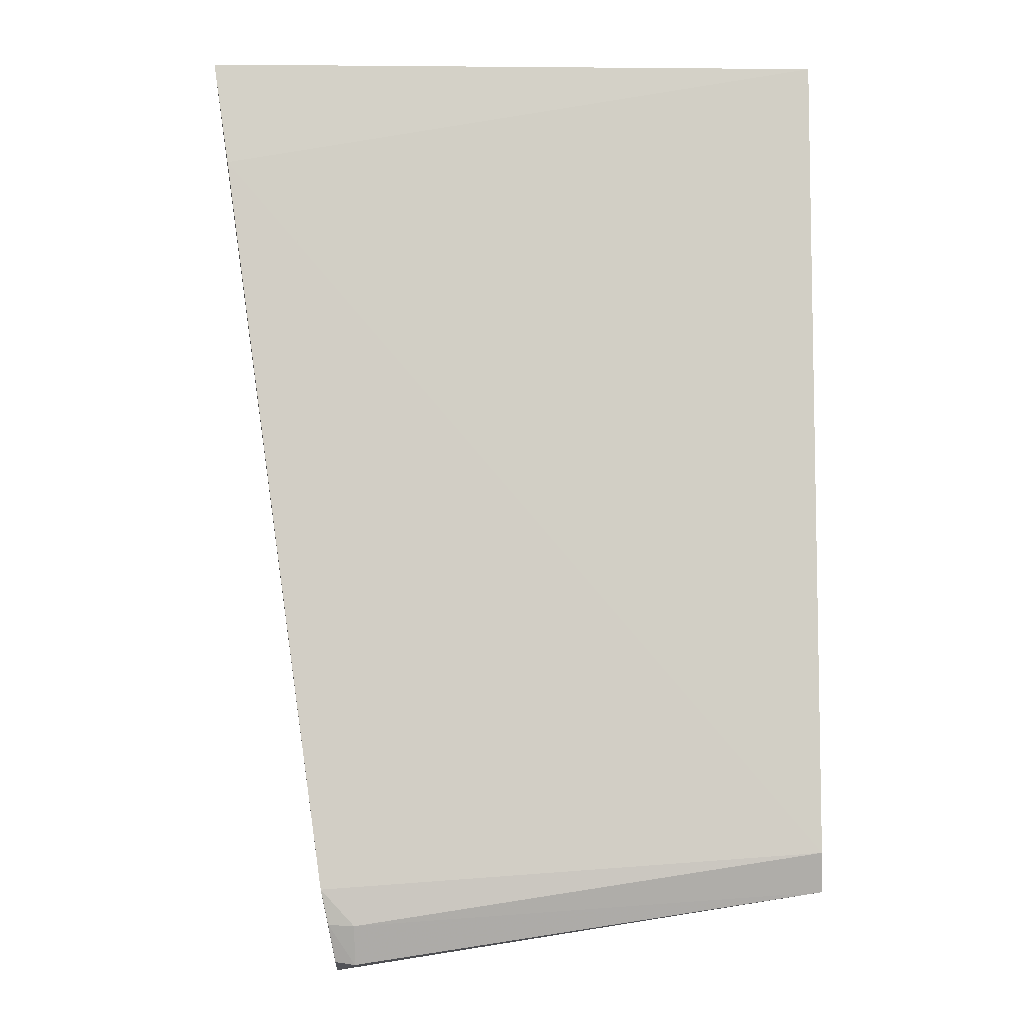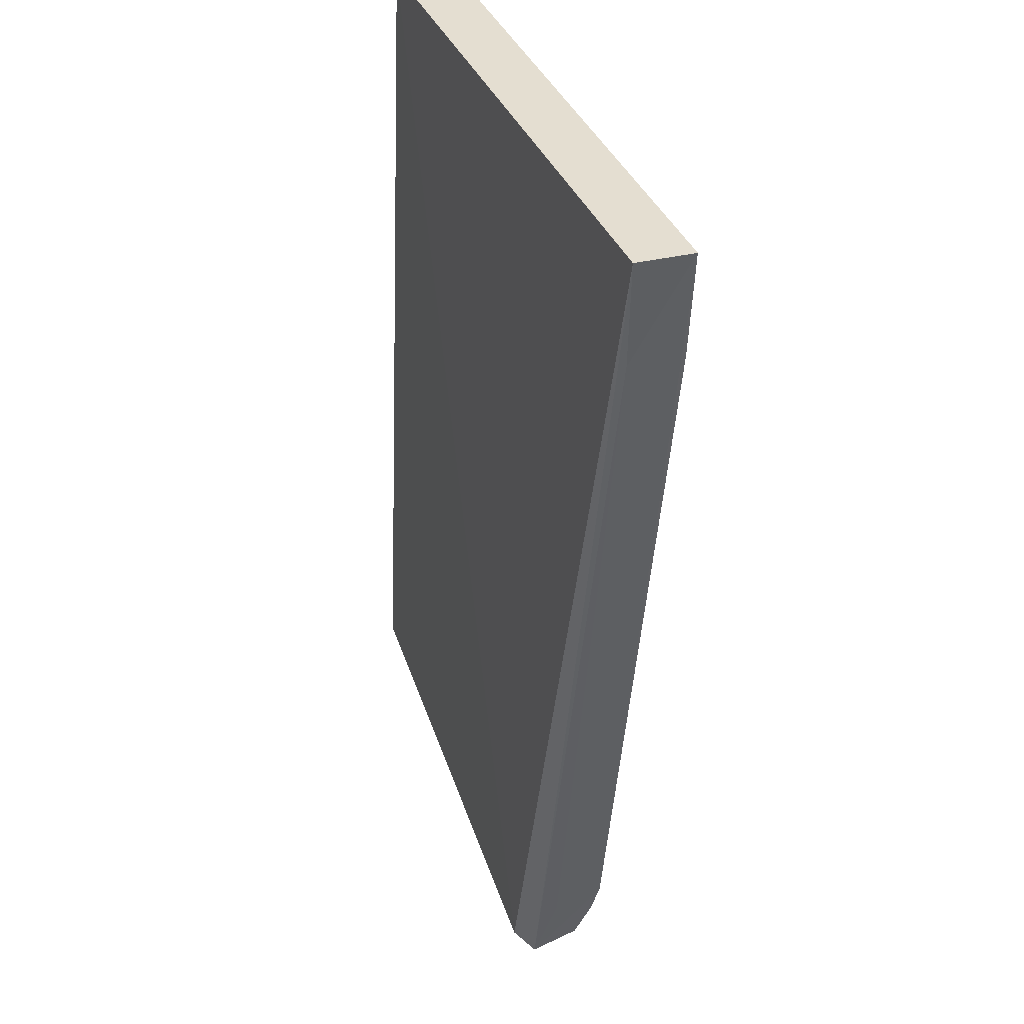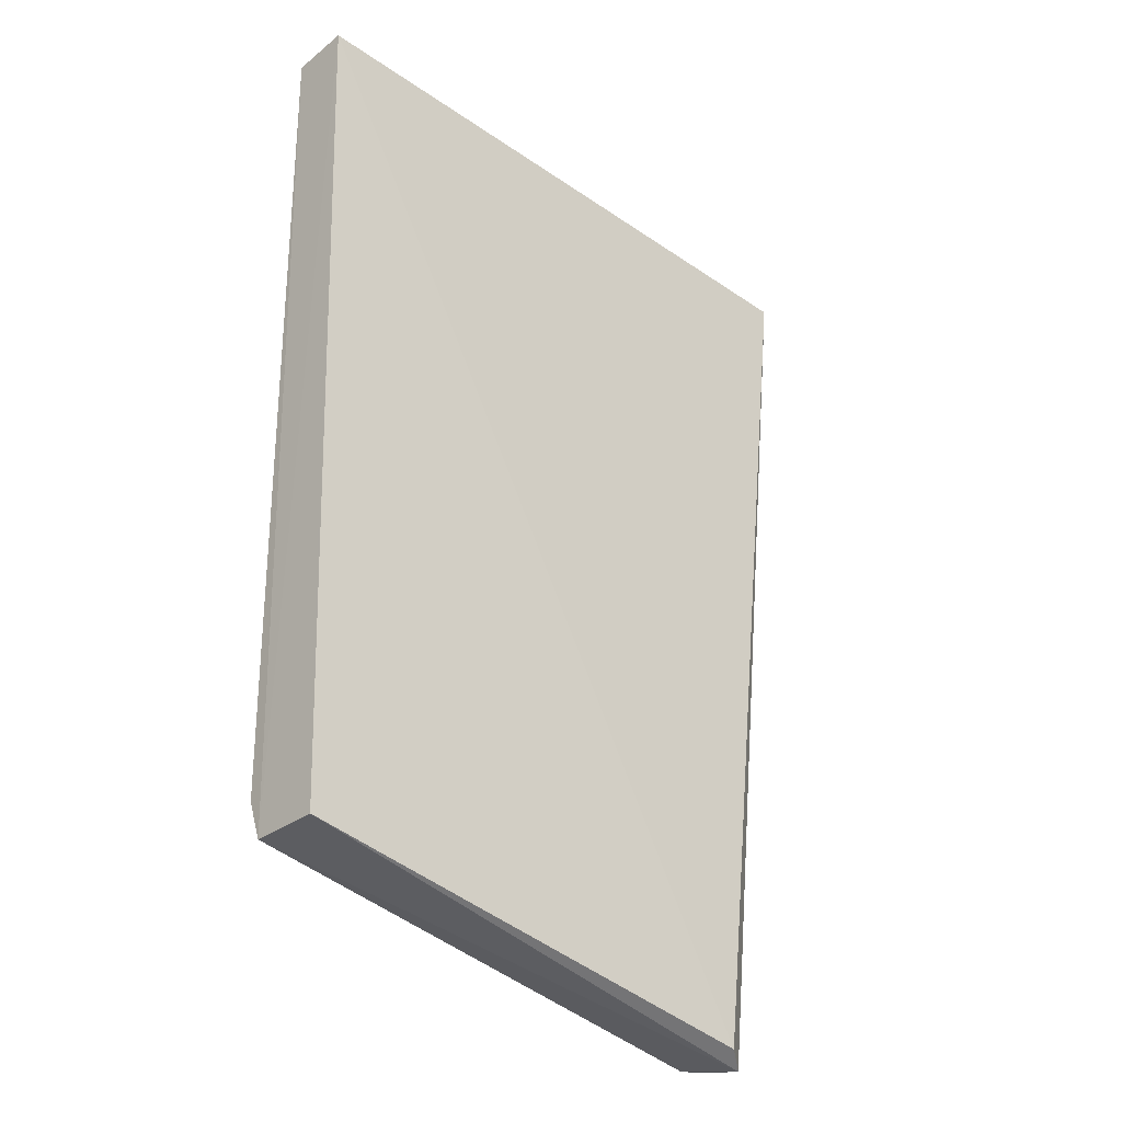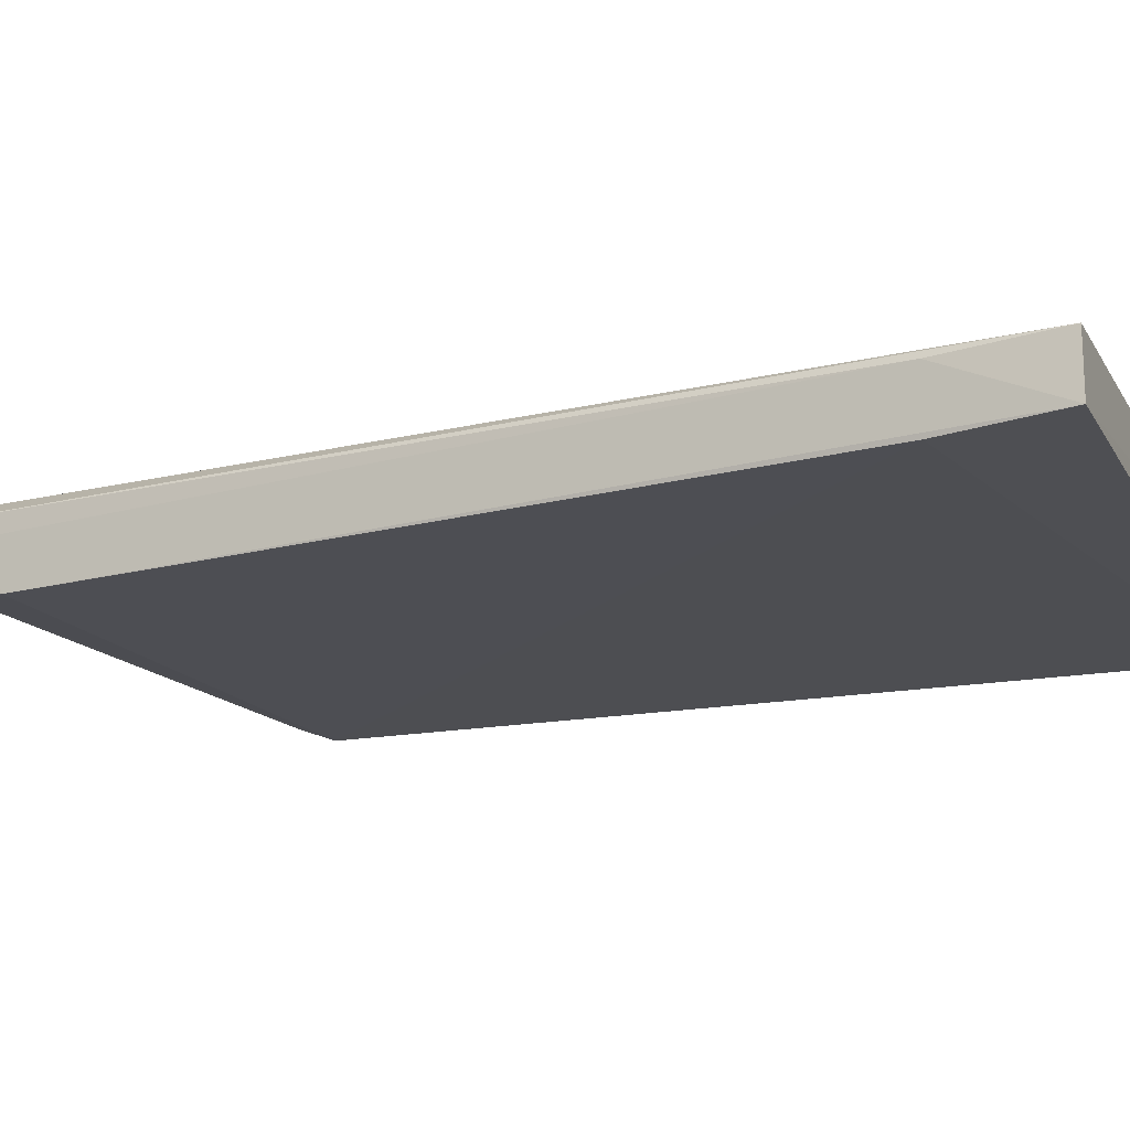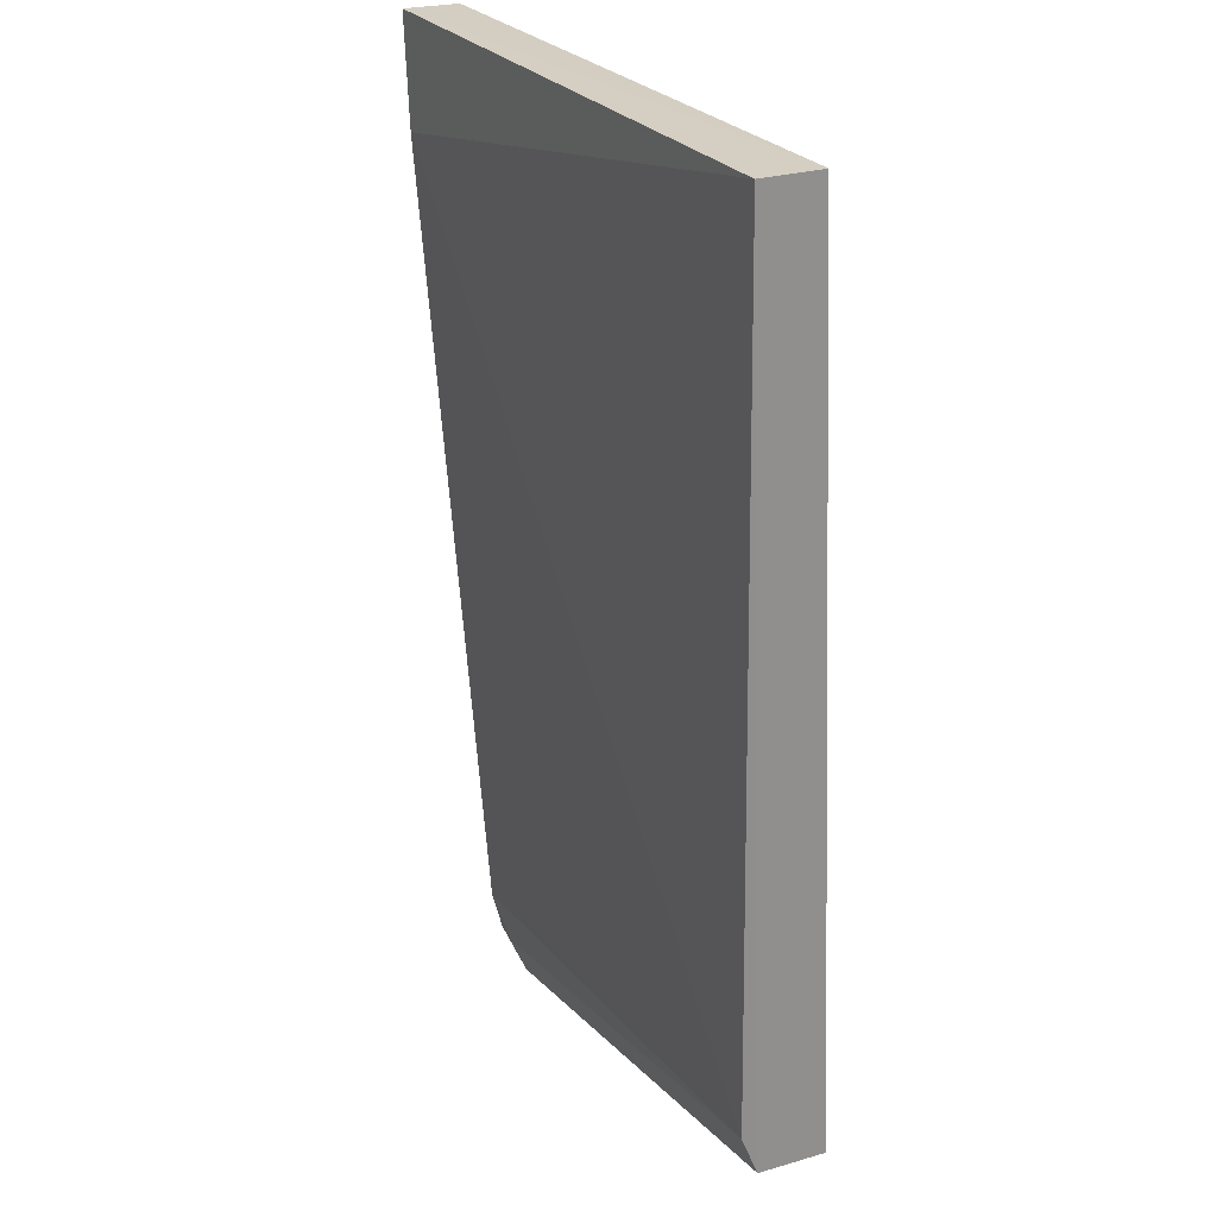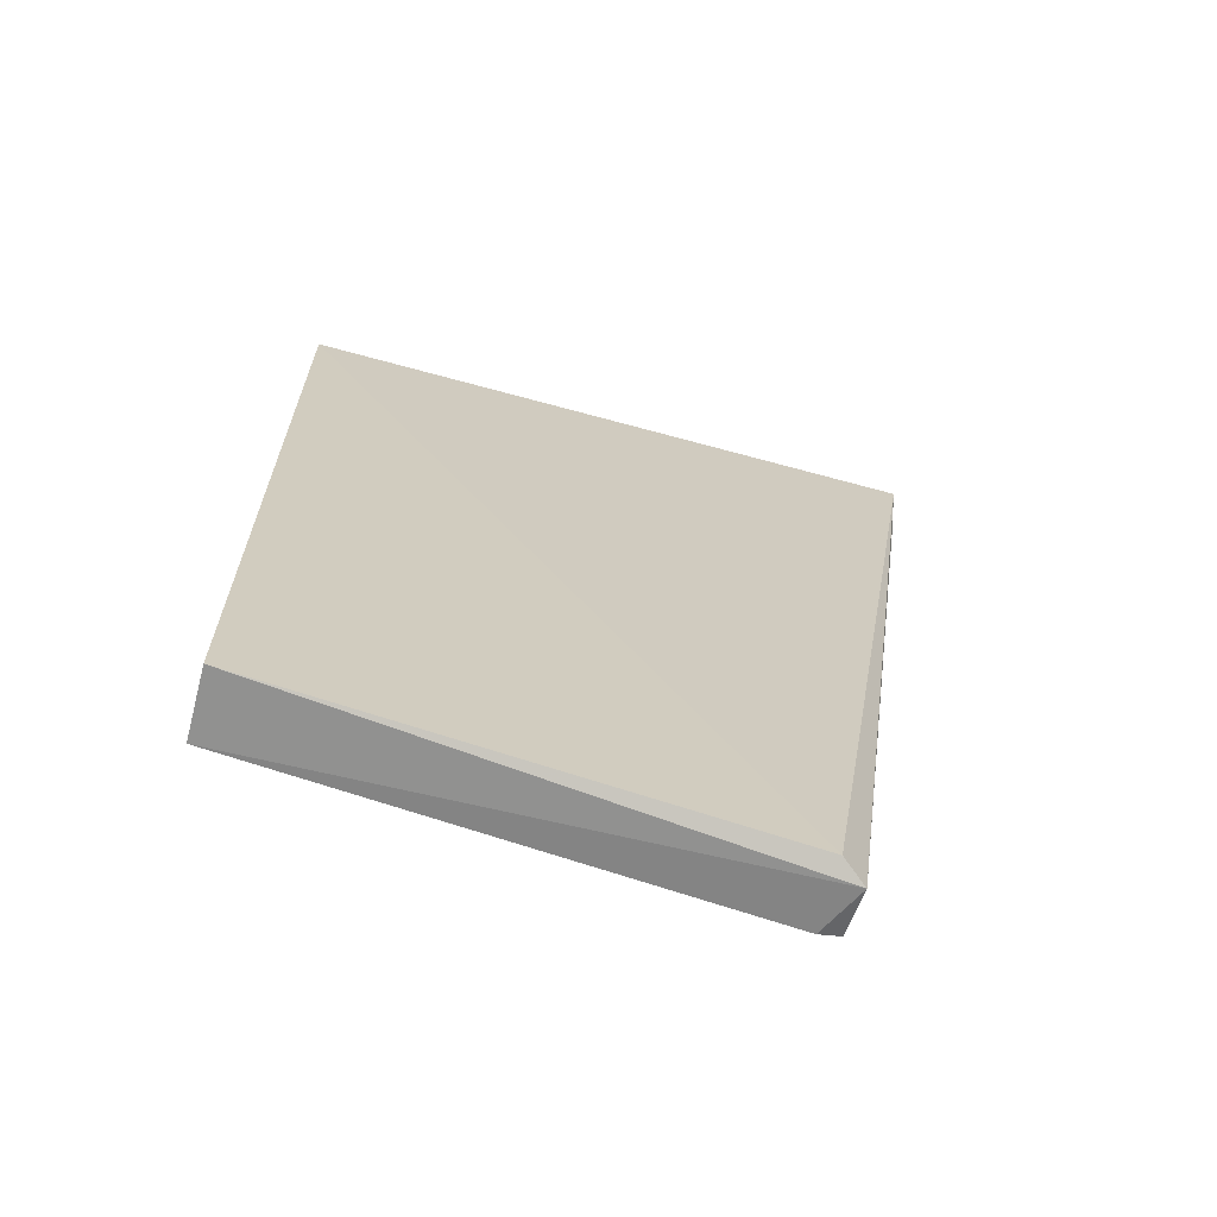
<metadata>
{"format":"obj","ext":"obj","renderer":"f3d","projection":"perspective","resolution":1024,"background":"white","views":[{"elev":-8.7,"azim":-179.6,"up":"+Y"},{"elev":36.9,"azim":70.9,"up":"+Y"},{"elev":-32.7,"azim":-43.1,"up":"+Y"},{"elev":-18.3,"azim":111.7,"up":"+Z"},{"elev":24.9,"azim":-116.5,"up":"+Y"},{"elev":-66.4,"azim":-14.6,"up":"+Y"}]}
</metadata>
<code>
v 0.071 -0.001199 0.007253
v 0.0553 -0.1132 0.0108
v 0.05666 -0.1033 0.00242
v -0.003356 -0.001711 0.001422
v -0.003419 -0.001633 0.008451
v -0.003229 -0.1036 0.004691
v 0.07125 -0.001183 0.0006825
v 0.05268 -0.112 0.01272
v 0.05266 -0.1122 0.004919
v -0.003106 -0.09895 0.002817
v 0.06953 -0.01388 0.006884
v -0.003234 -0.1038 0.01263
v 0.05504 -0.1119 0.005095
v 0.05268 -0.1076 0.002998
v 0.0693 -0.01402 0.000385
v 0.05654 -0.1047 0.008257
v 0.05579 -0.1074 0.003262
f 6 5 4
f 7 5 1
f 7 4 5
f 8 2 1
f 8 1 5
f 9 2 6
f 10 6 4
f 11 7 1
f 11 1 2
f 11 3 7
f 12 6 2
f 12 2 8
f 12 8 5
f 12 5 6
f 13 3 2
f 13 2 9
f 14 9 6
f 14 6 10
f 14 10 3
f 15 7 3
f 15 3 10
f 15 10 4
f 15 4 7
f 16 11 2
f 16 2 3
f 16 3 11
f 17 13 9
f 17 9 14
f 17 14 3
f 17 3 13

</code>
